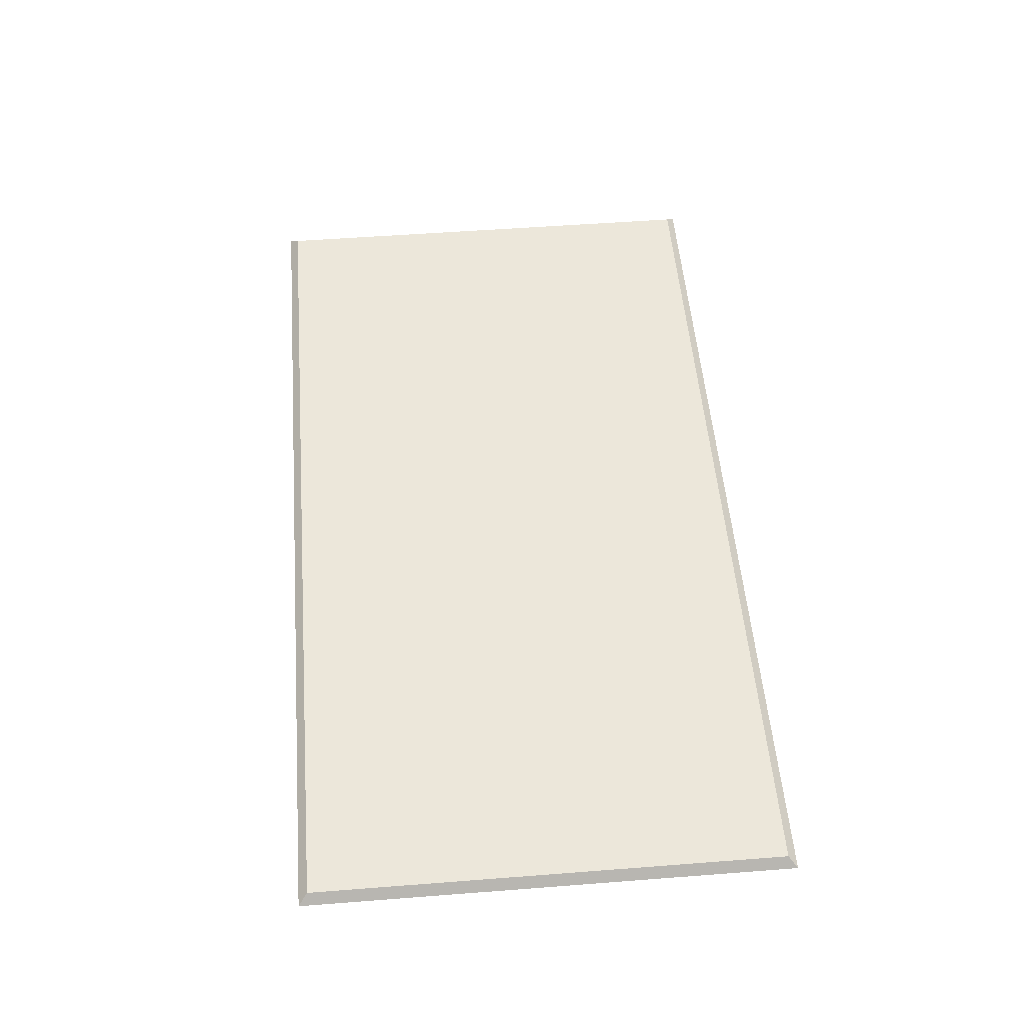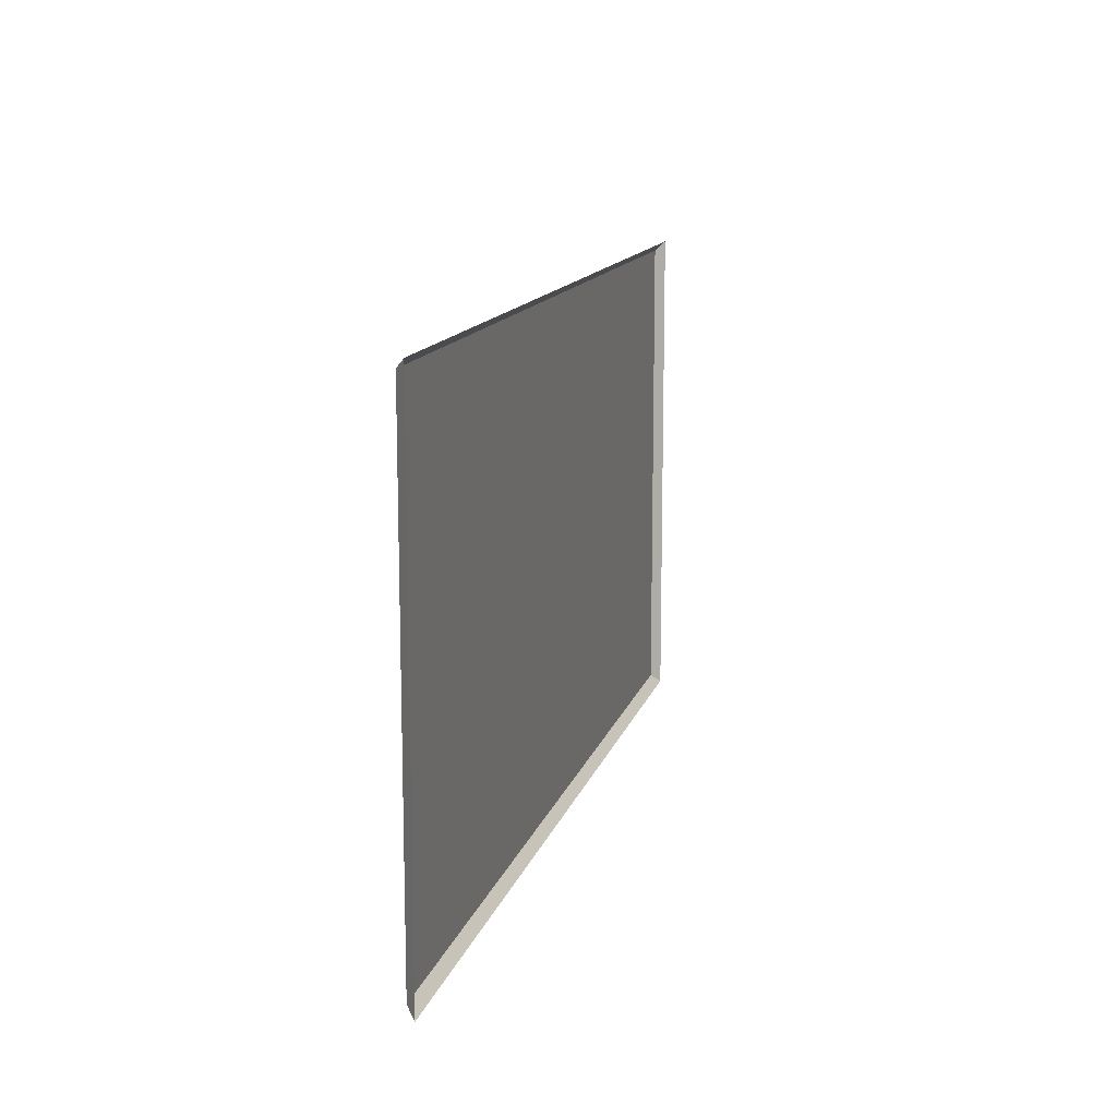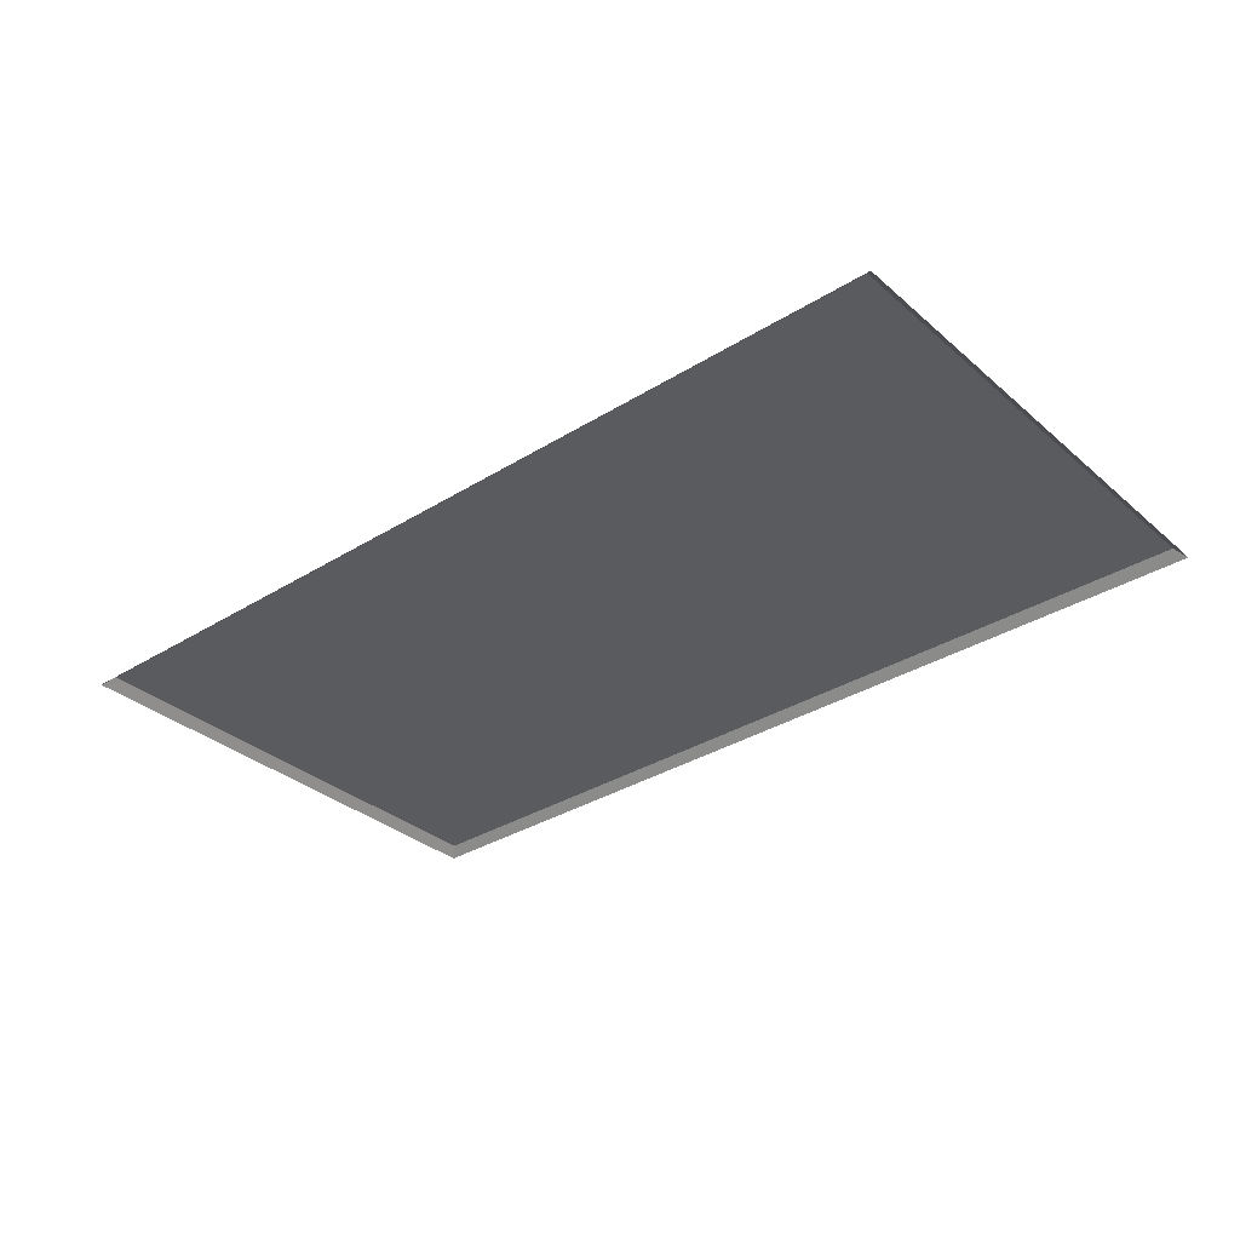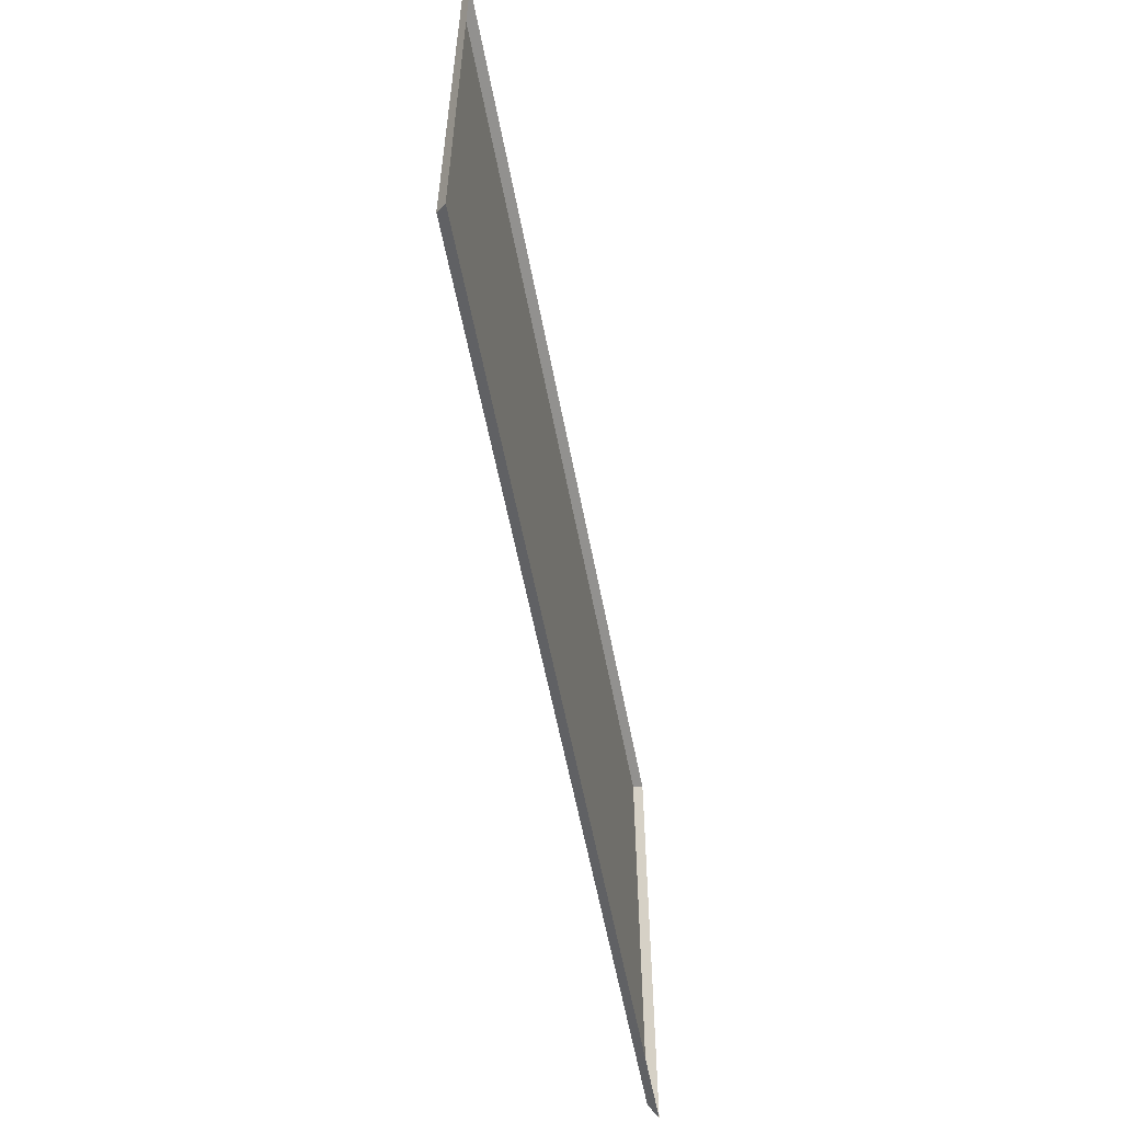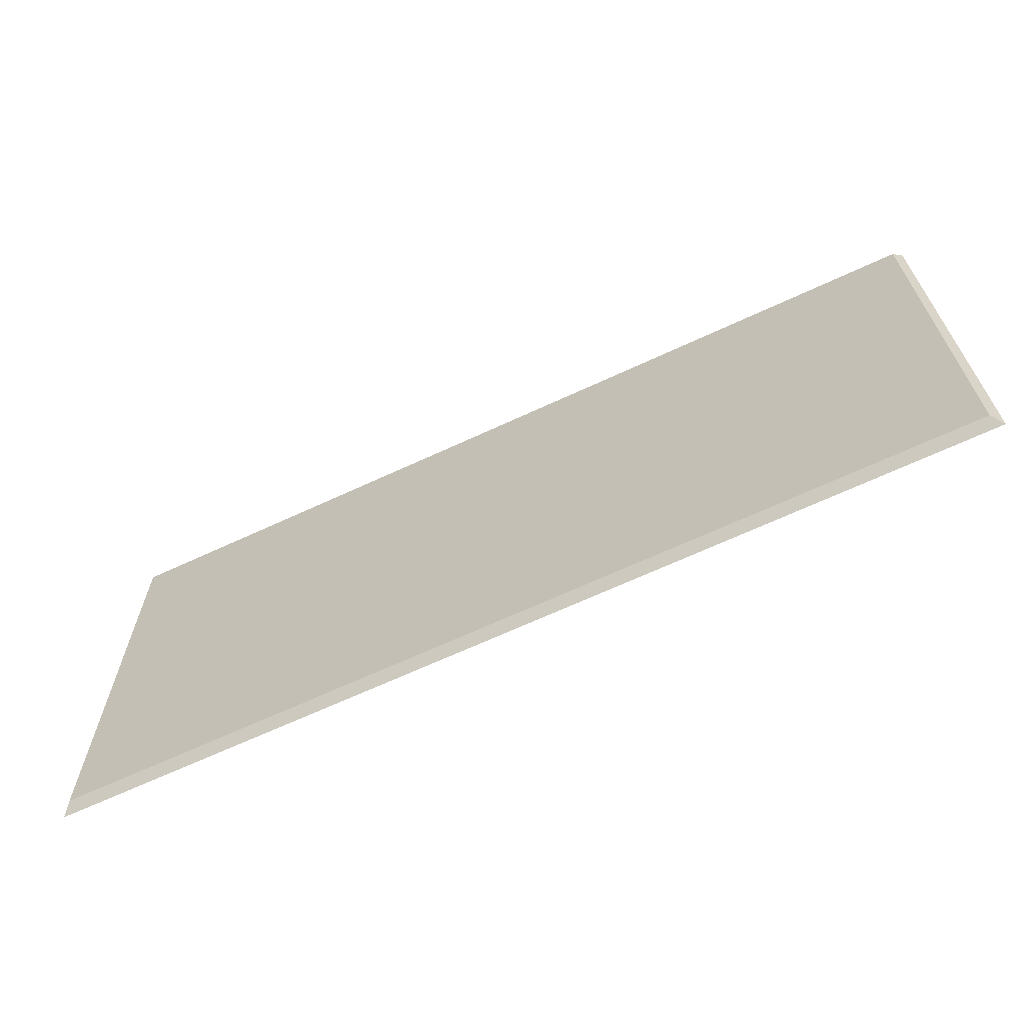
<metadata>
{"format":"obj","ext":"obj","renderer":"f3d","projection":"perspective","resolution":1024,"background":"white","views":[{"elev":53.5,"azim":-94.7,"up":"+Y"},{"elev":13.3,"azim":-76.0,"up":"+Z"},{"elev":-33.1,"azim":-139.5,"up":"+Y"},{"elev":-58.1,"azim":-79.2,"up":"+Z"},{"elev":-66.2,"azim":-154.9,"up":"+Z"}]}
</metadata>
<code>
g ShadowCollision
v -9.537e-07 0.05369 -2.484
v 2.268 0.05369 -2.484
v 2.268 0.05369 -0.4113
v -9.537e-07 0.05369 -0.4113
v -2.268 0.05369 -0.4113
v -2.268 0.05369 -2.484
v -9.537e-07 0.05369 -2.484
v -9.537e-07 0.05369 -0.4113
v -2.649 0.05369 -2.484
v -2.649 0.05369 -2.864
v -2.268 0.05369 -2.864
v -2.268 0.05369 -2.484
v -2.649 0.05369 -0.054
v -2.268 0.05369 -0.054
v -9.537e-07 0.05369 -2.484
v -9.537e-07 0.05369 -2.864
v -9.537e-07 0.05369 -0.4113
v -9.537e-07 0.05369 -0.054
v -2.268 0.05369 -0.4113
v -2.649 0.05369 -2.864
v -2.649 0.05369 -2.484
v -2.703 -0.0003045 -2.484
v -2.703 -0.0003045 -2.918
v -2.268 0.05369 -2.864
v -2.649 0.05369 -2.864
v -2.703 -0.0003045 -2.918
v -2.268 -0.0003045 -2.918
v -2.649 0.05369 -0.054
v -2.268 0.05369 -0.054
v -2.268 -0.0003099 9.537e-07
v -2.703 -0.0003099 9.537e-07
v -2.703 -0.0003099 9.537e-07
v -2.703 -0.0003045 -2.484
v -2.649 0.05369 -2.484
v -2.649 0.05369 -0.054
v 2.268 0.05369 -2.864
v 2.268 0.05369 -2.484
v -9.537e-07 0.05369 -2.484
v -9.537e-07 0.05369 -2.864
v 2.649 0.05369 -2.484
v 2.649 0.05369 -2.864
v 2.649 0.05369 -0.054
v 2.268 0.05369 -0.054
v 2.268 0.05369 -0.4113
v -9.537e-07 0.05369 -0.054
v -9.537e-07 0.05369 -0.4113
v -2.268 0.05369 -2.864
v -2.268 -0.0003045 -2.918
v -9.537e-07 -0.0003045 -2.918
v -9.537e-07 0.05369 -2.864
v -9.537e-07 0.05369 -0.054
v -9.537e-07 -0.0003099 9.537e-07
v -2.268 -0.0003099 9.537e-07
v -2.268 0.05369 -0.054
v -9.537e-07 0.05369 -2.864
v -9.537e-07 -0.0003045 -2.918
v 2.268 -0.0003045 -2.918
v 2.268 0.05369 -2.864
v 2.268 0.05369 -0.054
v 2.268 -0.0003099 9.537e-07
v -9.537e-07 -0.0003099 9.537e-07
v -9.537e-07 0.05369 -0.054
v 2.649 0.05369 -2.864
v 2.703 -0.0003045 -2.918
v 2.703 -0.0003045 -2.484
v 2.649 0.05369 -2.484
v 2.268 0.05369 -2.864
v 2.268 -0.0003045 -2.918
v 2.703 -0.0003045 -2.918
v 2.649 0.05369 -2.864
v 2.649 0.05369 -0.054
v 2.703 -0.0003099 9.537e-07
v 2.268 -0.0003099 9.537e-07
v 2.268 0.05369 -0.054
v 2.703 -0.0003099 9.537e-07
v 2.649 0.05369 -0.054
v 2.649 0.05369 -2.484
v 2.703 -0.0003045 -2.484
g ShadowCollision_0
f 3 2 1
f 4 3 1
f 7 6 5
f 8 7 5
f 11 10 9
f 12 11 9
f 12 9 13
f 14 12 13
f 12 15 11
f 15 16 11
f 14 18 17
f 19 14 17
f 22 21 20
f 23 22 20
f 26 25 24
f 27 26 24
f 30 29 28
f 31 30 28
f 34 33 32
f 35 34 32
f 38 37 36
f 39 38 36
f 36 37 40
f 41 36 40
f 40 37 42
f 37 43 42
f 45 43 44
f 46 45 44
f 49 48 47
f 50 49 47
f 53 52 51
f 54 53 51
f 57 56 55
f 58 57 55
f 61 60 59
f 62 61 59
f 65 64 63
f 66 65 63
f 69 68 67
f 70 69 67
f 73 72 71
f 74 73 71
f 77 76 75
f 78 77 75

</code>
